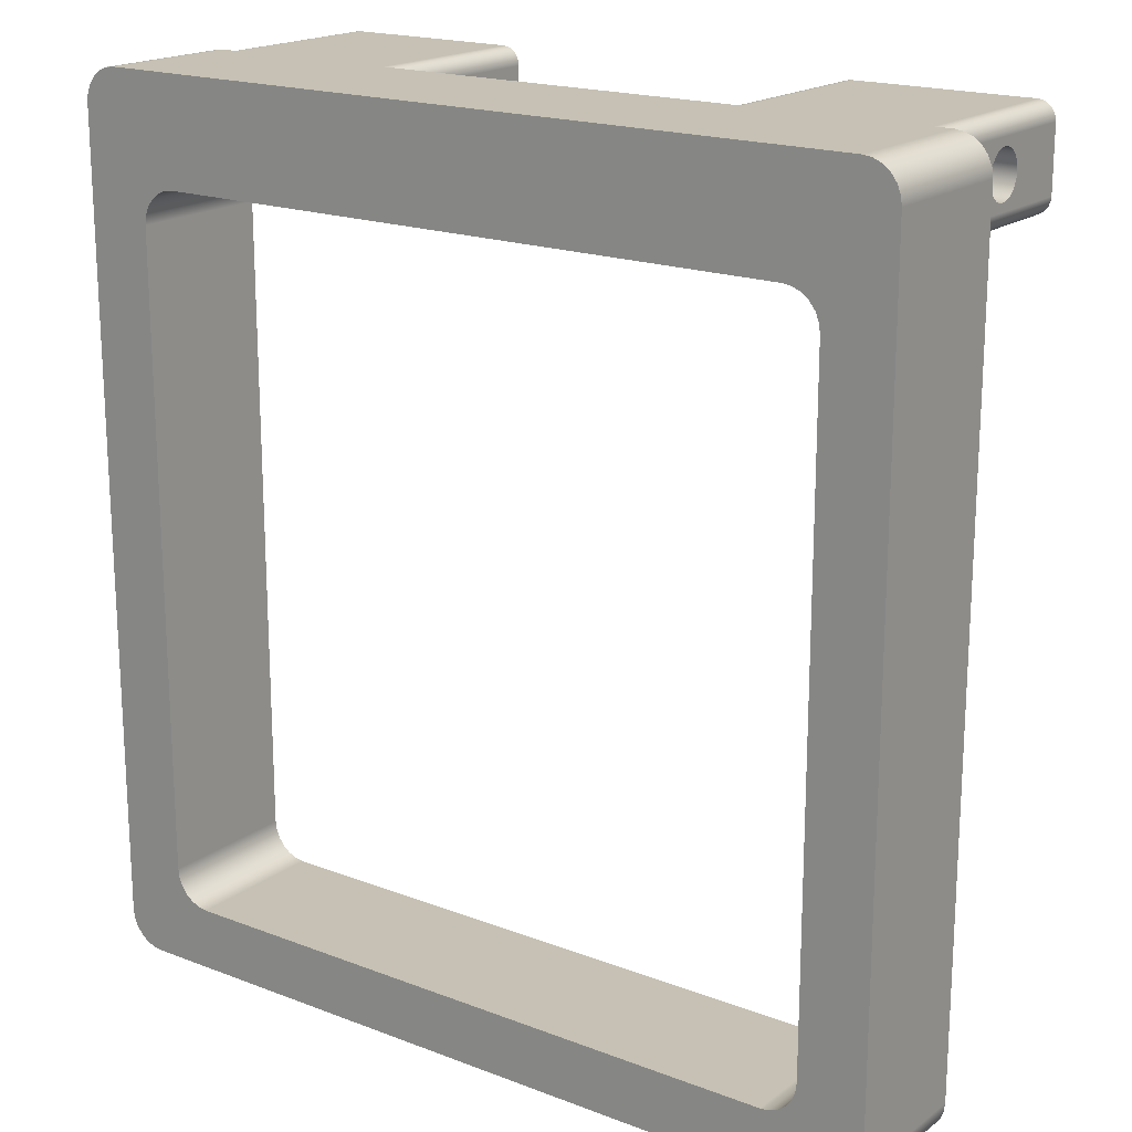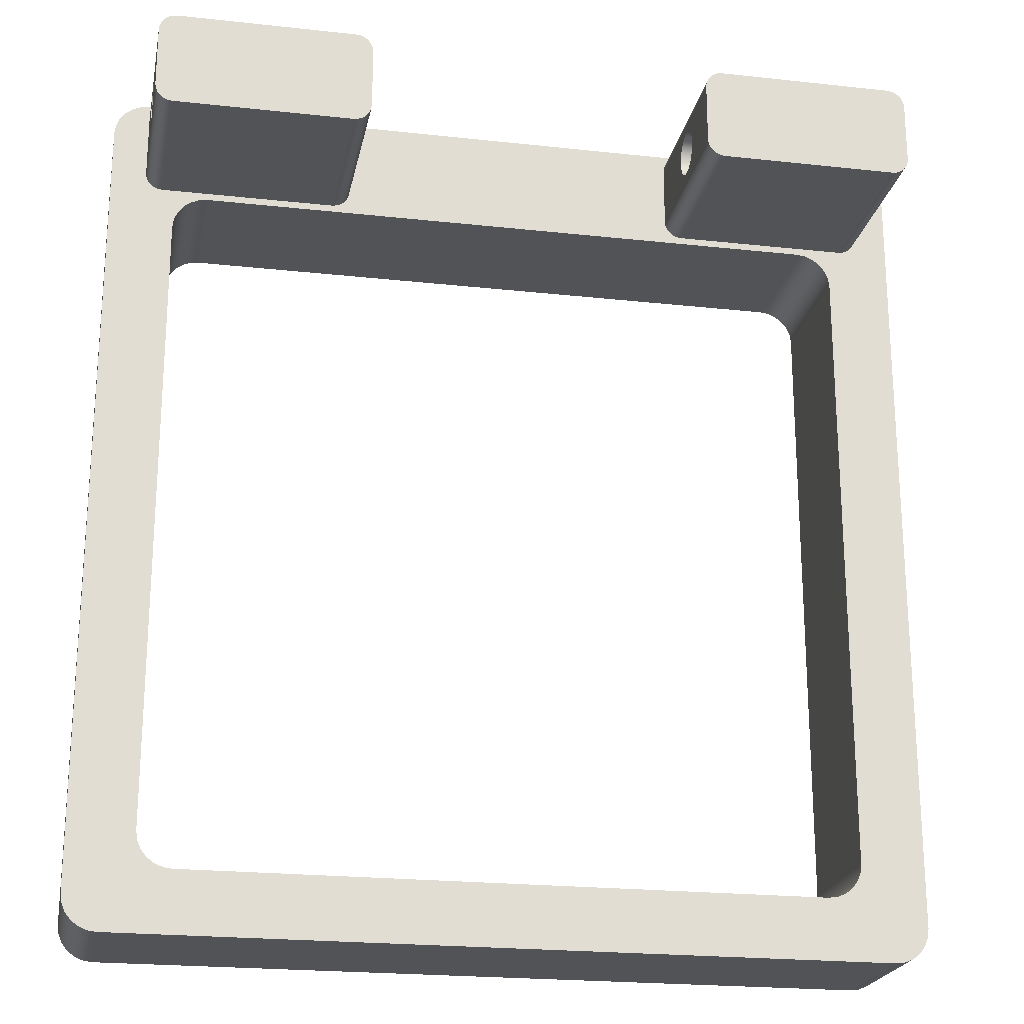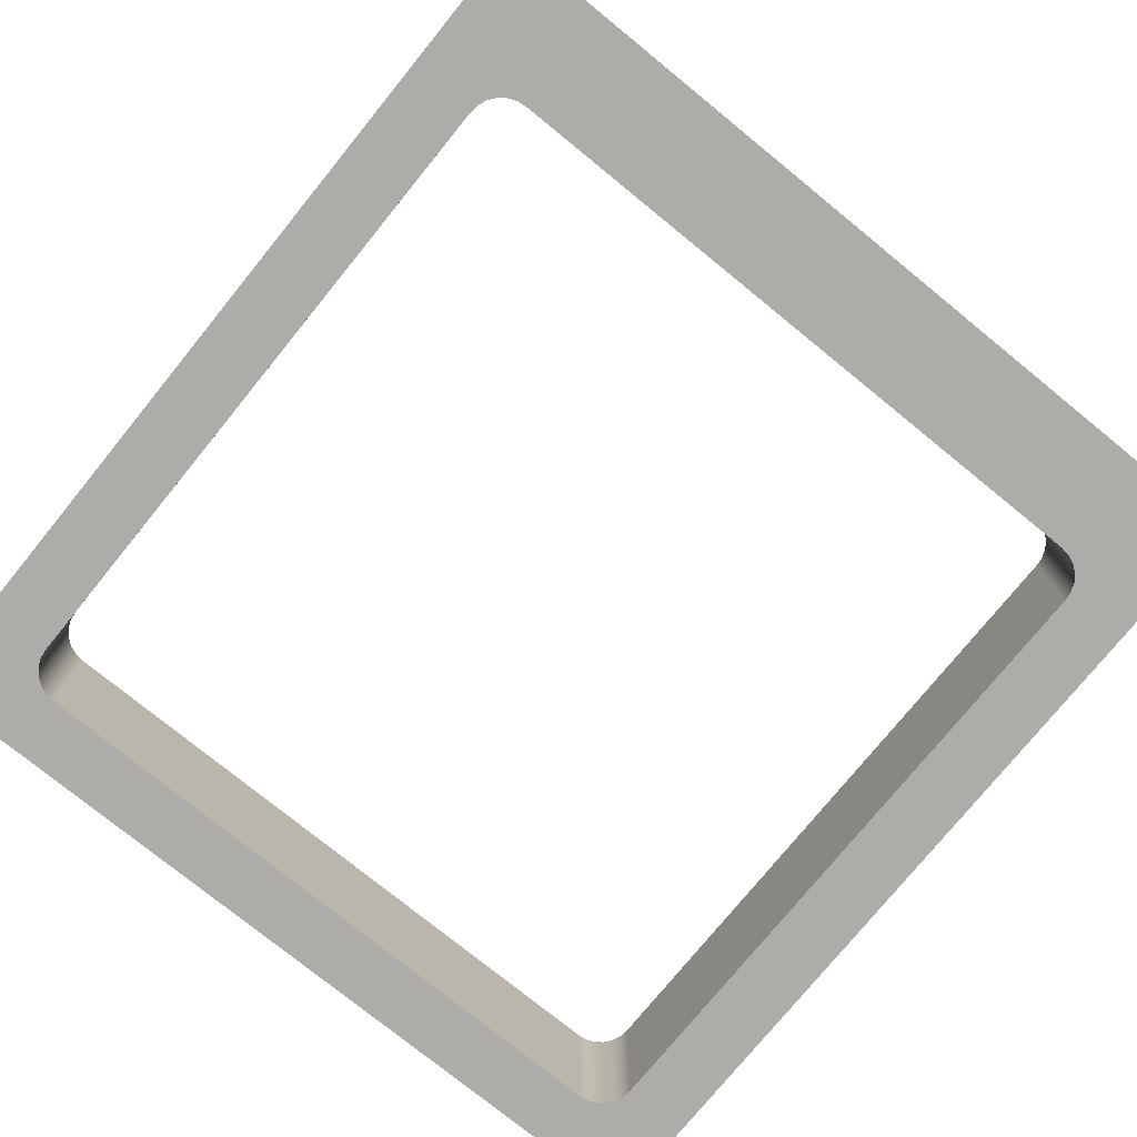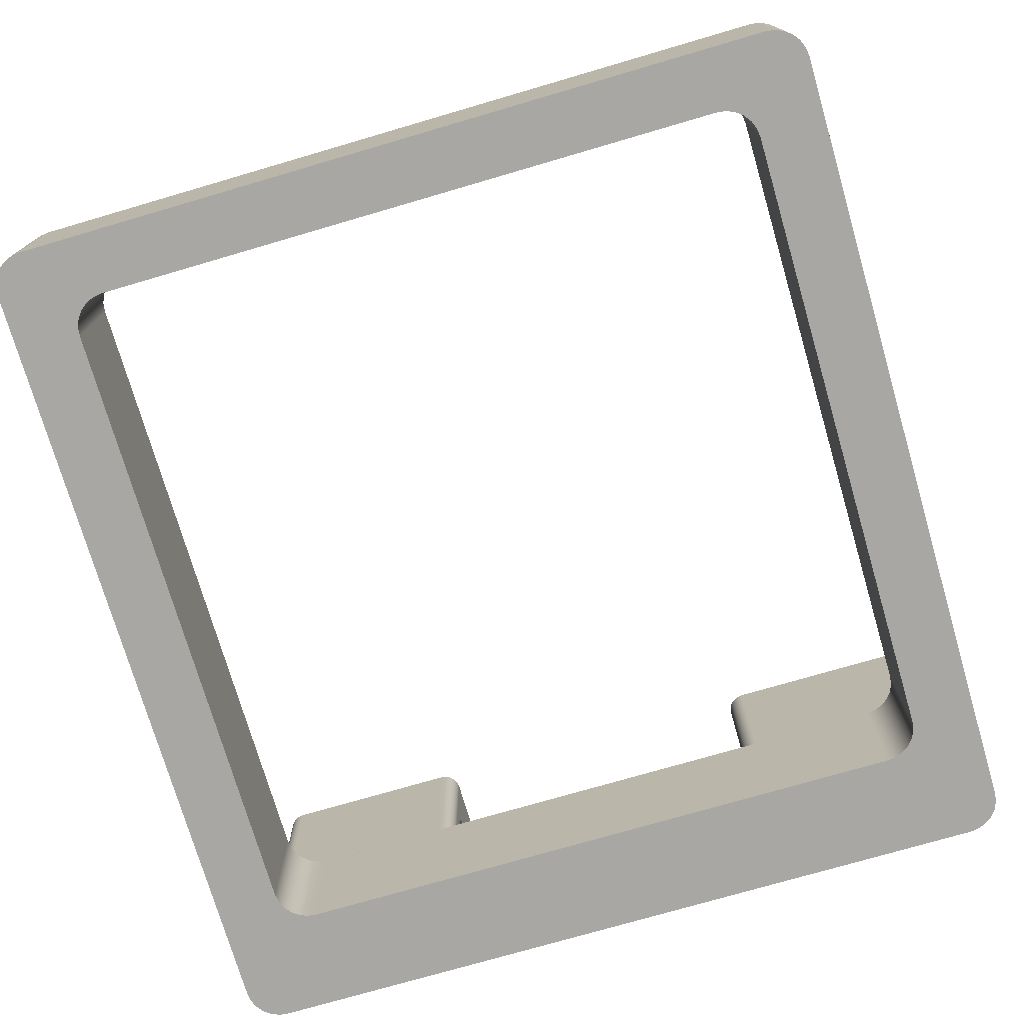
<metadata>
{"format":"obj","ext":"obj","renderer":"f3d","projection":"perspective","resolution":1024,"background":"white","views":[{"elev":18.6,"azim":-143.8,"up":"+Y"},{"elev":-21.9,"azim":-10.9,"up":"+Y"},{"elev":-76.6,"azim":140.9,"up":"+Z"},{"elev":-74.7,"azim":16.3,"up":"+Z"}]}
</metadata>
<code>
g Body1
v 7 23.98 6.5
v 7 23.95 6.668
v 7 23.89 6.825
v 7 23.78 6.96
v 7 23.65 7.063
v 7 23.49 7.128
v 7 23.32 7.15
v 7 23.16 7.128
v 7 23 7.063
v 7 22.87 6.96
v 7 22.76 6.825
v 7 22.7 6.668
v 7 22.68 6.5
v 7 22.7 6.332
v 7 22.76 6.175
v 7 22.87 6.04
v 7 23 5.937
v 7 23.16 5.872
v 7 23.32 5.85
v 7 23.49 5.872
v 7 23.65 5.937
v 7 23.78 6.04
v 7 23.89 6.175
v 7 23.95 6.332
v 1 23.98 6.5
v 1 23.95 6.332
v 1 23.89 6.175
v 1 23.78 6.04
v 1 23.65 5.937
v 1 23.49 5.872
v 1 23.32 5.85
v 1 23.16 5.872
v 1 23 5.937
v 1 22.87 6.04
v 1 22.76 6.175
v 1 22.7 6.332
v 1 22.68 6.5
v 1 22.7 6.668
v 1 22.76 6.825
v 1 22.87 6.96
v 1 23 7.063
v 1 23.16 7.128
v 1 23.32 7.15
v 1 23.49 7.128
v 1 23.65 7.063
v 1 23.78 6.96
v 1 23.89 6.825
v 1 23.95 6.668
v 16.7 22.68 6.668
v 16.7 22.7 6.836
v 16.7 22.76 6.993
v 16.7 22.87 7.128
v 16.7 23 7.231
v 16.7 23.16 7.296
v 16.7 23.32 7.318
v 16.7 23.49 7.296
v 16.7 23.65 7.231
v 16.7 23.78 7.128
v 16.7 23.89 6.993
v 16.7 23.95 6.836
v 16.7 23.98 6.668
v 16.7 23.95 6.5
v 16.7 23.89 6.343
v 16.7 23.78 6.208
v 16.7 23.65 6.105
v 16.7 23.49 6.04
v 16.7 23.32 6.018
v 16.7 23.16 6.04
v 16.7 23 6.105
v 16.7 22.87 6.208
v 16.7 22.76 6.343
v 16.7 22.7 6.5
v 22.7 22.68 6.668
v 22.7 22.7 6.5
v 22.7 22.76 6.343
v 22.7 22.87 6.208
v 22.7 23 6.105
v 22.7 23.16 6.04
v 22.7 23.32 6.018
v 22.7 23.49 6.04
v 22.7 23.65 6.105
v 22.7 23.78 6.208
v 22.7 23.89 6.343
v 22.7 23.95 6.5
v 22.7 23.98 6.668
v 22.7 23.95 6.836
v 22.7 23.89 6.993
v 22.7 23.78 7.128
v 22.7 23.65 7.231
v 22.7 23.49 7.296
v 22.7 23.32 7.318
v 22.7 23.16 7.296
v 22.7 23 7.231
v 22.7 22.87 7.128
v 22.7 22.76 6.993
v 22.7 22.7 6.836
v 7 22.45 4
v 7 24.2 4
v 7 24.2 9
v 7 22.45 9
v 6.5 21.95 4
v 6.629 21.97 4
v 6.75 22.02 4
v 6.854 22.1 4
v 6.933 22.2 4
v 6.983 22.32 4
v 6.983 22.32 9
v 6.933 22.2 9
v 6.854 22.1 9
v 6.75 22.02 9
v 6.629 21.97 9
v 6.5 21.95 9
v 1.5 21.95 4
v 1.5 21.95 9
v 1 22.45 4
v 1.017 22.32 4
v 1.067 22.2 4
v 1.146 22.1 4
v 1.25 22.02 4
v 1.371 21.97 4
v 1.371 21.97 9
v 1.25 22.02 9
v 1.146 22.1 9
v 1.067 22.2 9
v 1.017 22.32 9
v 1 22.45 9
v 1 24.2 4
v 1 24.2 9
v 1.5 24.7 4
v 1.371 24.68 4
v 1.25 24.63 4
v 1.146 24.55 4
v 1.067 24.45 4
v 1.017 24.33 4
v 1.017 24.33 9
v 1.067 24.45 9
v 1.146 24.55 9
v 1.25 24.63 9
v 1.371 24.68 9
v 1.5 24.7 9
v 6.983 24.33 4
v 6.933 24.45 4
v 6.854 24.55 4
v 6.75 24.63 4
v 6.629 24.68 4
v 6.5 24.7 4
v 6.5 24.7 9
v 6.629 24.68 9
v 6.75 24.63 9
v 6.854 24.55 9
v 6.933 24.45 9
v 6.983 24.33 9
v 22.7 24.2 4
v 22.68 24.33 4
v 22.63 24.45 4
v 22.55 24.55 4
v 22.45 24.63 4
v 22.33 24.68 4
v 22.2 24.7 4
v 22.2 24.7 9
v 22.33 24.68 9
v 22.45 24.63 9
v 22.55 24.55 9
v 22.63 24.45 9
v 22.68 24.33 9
v 22.7 24.2 9
v 22.7 22.45 4
v 22.7 22.45 9
v 22.2 21.95 4
v 22.33 21.97 4
v 22.45 22.02 4
v 22.55 22.1 4
v 22.63 22.2 4
v 22.68 22.32 4
v 22.68 22.32 9
v 22.63 22.2 9
v 22.55 22.1 9
v 22.45 22.02 9
v 22.33 21.97 9
v 22.2 21.95 9
v 17.2 21.95 4
v 17.2 21.95 9
v 16.7 22.45 4
v 16.72 22.32 4
v 16.77 22.2 4
v 16.85 22.1 4
v 16.95 22.02 4
v 17.07 21.97 4
v 17.07 21.97 9
v 16.95 22.02 9
v 16.85 22.1 9
v 16.77 22.2 9
v 16.72 22.32 9
v 16.7 22.45 9
v 16.7 24.2 4
v 16.7 24.2 9
v 17.2 24.7 4
v 17.07 24.68 4
v 16.95 24.63 4
v 16.85 24.55 4
v 16.77 24.45 4
v 16.72 24.33 4
v 16.72 24.33 9
v 16.77 24.45 9
v 16.85 24.55 9
v 16.95 24.63 9
v 17.07 24.68 9
v 17.2 24.7 9
v 1 24.7 4
v 0.7412 24.67 4
v 0.5 24.57 4
v 0.2929 24.41 4
v 0.134 24.2 4
v 0.03407 23.96 4
v -0 23.7 4
v 0 1 4
v 0.03407 0.7412 4
v 0.134 0.5 4
v 0.2929 0.2929 4
v 0.5 0.134 4
v 0.7412 0.03407 4
v 1 0 4
v 22.7 0 4
v 22.96 0.03407 4
v 23.2 0.134 4
v 23.41 0.2929 4
v 23.57 0.5 4
v 23.67 0.7412 4
v 23.7 1 4
v 23.7 23.7 4
v 23.67 23.96 4
v 23.57 24.2 4
v 23.41 24.41 4
v 23.2 24.57 4
v 22.96 24.67 4
v 22.7 24.7 4
v 2.85 1.75 4
v 2.591 1.784 4
v 2.35 1.884 4
v 2.143 2.043 4
v 1.984 2.25 4
v 1.884 2.491 4
v 1.85 2.75 4
v 1.85 20.75 4
v 1.884 21.01 4
v 1.984 21.25 4
v 2.143 21.46 4
v 2.35 21.62 4
v 2.591 21.72 4
v 2.85 21.75 4
v 20.85 21.75 4
v 21.11 21.72 4
v 21.35 21.62 4
v 21.56 21.46 4
v 21.72 21.25 4
v 21.82 21.01 4
v 21.85 20.75 4
v 21.85 2.75 4
v 21.82 2.491 4
v 21.72 2.25 4
v 21.56 2.043 4
v 21.35 1.884 4
v 21.11 1.784 4
v 20.85 1.75 4
v 20.85 1.75 0
v 2.85 1.75 0
v 21.85 2.75 0
v 21.82 2.491 0
v 21.72 2.25 0
v 21.56 2.043 0
v 21.35 1.884 0
v 21.11 1.784 0
v 21.85 20.75 0
v 20.85 21.75 0
v 21.11 21.72 0
v 21.35 21.62 0
v 21.56 21.46 0
v 21.72 21.25 0
v 21.82 21.01 0
v 2.85 21.75 0
v 1.85 20.75 0
v 1.884 21.01 0
v 1.984 21.25 0
v 2.143 21.46 0
v 2.35 21.62 0
v 2.591 21.72 0
v 1.85 2.75 0
v 2.591 1.784 0
v 2.35 1.884 0
v 2.143 2.043 0
v 1.984 2.25 0
v 1.884 2.491 0
v 23.7 1 0
v 23.7 23.7 0
v 22.7 0 0
v 22.96 0.03407 0
v 23.2 0.134 0
v 23.41 0.2929 0
v 23.57 0.5 0
v 23.67 0.7412 0
v 1 0 0
v -0 1 0
v 0.03407 0.7412 0
v 0.134 0.5 0
v 0.2929 0.2929 0
v 0.5 0.134 0
v 0.7412 0.03407 0
v -0 23.7 0
v 1 24.7 0
v 0.7412 24.67 0
v 0.5 24.57 0
v 0.2929 24.41 0
v 0.134 24.2 0
v 0.03407 23.96 0
v 22.7 24.7 0
v 23.67 23.96 0
v 23.57 24.2 0
v 23.41 24.41 0
v 23.2 24.57 0
v 22.96 24.67 0
f 2 48 1
f 1 48 25
f 1 25 24
f 24 25 26
f 24 26 23
f 23 26 27
f 23 27 22
f 22 27 28
f 22 28 21
f 21 28 29
f 21 29 20
f 20 29 30
f 20 30 19
f 19 30 31
f 19 31 18
f 18 31 32
f 18 32 17
f 17 32 33
f 17 33 16
f 16 33 34
f 16 34 15
f 15 34 35
f 15 35 14
f 14 35 36
f 14 36 13
f 13 36 37
f 13 37 12
f 12 37 38
f 12 38 11
f 11 38 39
f 11 39 10
f 10 39 40
f 10 40 9
f 9 40 41
f 9 41 8
f 8 41 42
f 8 42 7
f 7 42 43
f 7 43 6
f 6 43 44
f 6 44 5
f 5 44 45
f 5 45 4
f 4 45 46
f 4 46 3
f 3 46 47
f 3 47 2
f 2 47 48
f 50 96 49
f 49 96 73
f 49 73 72
f 72 73 74
f 72 74 71
f 71 74 75
f 71 75 70
f 70 75 76
f 70 76 69
f 69 76 77
f 69 77 68
f 68 77 78
f 68 78 67
f 67 78 79
f 67 79 66
f 66 79 80
f 66 80 65
f 65 80 81
f 65 81 64
f 64 81 82
f 64 82 63
f 63 82 83
f 63 83 62
f 62 83 84
f 62 84 61
f 61 84 85
f 61 85 60
f 60 85 86
f 60 86 59
f 59 86 87
f 59 87 58
f 58 87 88
f 58 88 57
f 57 88 89
f 57 89 56
f 56 89 90
f 56 90 55
f 55 90 91
f 55 91 54
f 54 91 92
f 54 92 53
f 53 92 93
f 53 93 52
f 52 93 94
f 52 94 51
f 51 94 95
f 51 95 50
f 50 95 96
f 24 98 1
f 1 98 99
f 1 99 2
f 2 99 3
f 3 99 4
f 4 99 5
f 5 99 6
f 6 99 7
f 7 99 100
f 7 100 8
f 8 100 9
f 9 100 10
f 10 100 11
f 11 100 12
f 12 100 13
f 13 100 97
f 13 97 14
f 14 97 15
f 15 97 16
f 16 97 17
f 17 97 18
f 18 97 19
f 19 97 98
f 19 98 20
f 20 98 21
f 21 98 22
f 22 98 23
f 23 98 24
f 112 101 111
f 111 101 102
f 111 102 110
f 110 102 103
f 110 103 109
f 109 103 104
f 109 104 108
f 108 104 105
f 108 105 107
f 107 105 106
f 107 106 100
f 100 106 97
f 113 101 114
f 114 101 112
f 126 115 125
f 125 115 116
f 125 116 124
f 124 116 117
f 124 117 123
f 123 117 118
f 123 118 122
f 122 118 119
f 122 119 121
f 121 119 120
f 121 120 114
f 114 120 113
f 48 128 25
f 25 128 127
f 25 127 26
f 26 127 27
f 27 127 28
f 28 127 29
f 29 127 30
f 30 127 31
f 31 127 115
f 31 115 32
f 32 115 33
f 33 115 34
f 34 115 35
f 35 115 36
f 36 115 37
f 37 115 126
f 37 126 38
f 38 126 39
f 39 126 40
f 40 126 41
f 41 126 42
f 42 126 43
f 43 126 128
f 43 128 44
f 44 128 45
f 45 128 46
f 46 128 47
f 47 128 48
f 140 129 139
f 139 129 130
f 139 130 138
f 138 130 131
f 138 131 137
f 137 131 132
f 137 132 136
f 136 132 133
f 136 133 135
f 135 133 134
f 135 134 128
f 128 134 127
f 99 98 152
f 152 98 141
f 152 141 151
f 151 141 142
f 151 142 150
f 150 142 143
f 150 143 149
f 149 143 144
f 149 144 148
f 148 144 145
f 148 145 147
f 147 145 146
f 152 147 99
f 99 147 140
f 99 140 128
f 128 140 135
f 135 140 136
f 136 140 137
f 137 140 138
f 138 140 139
f 152 151 147
f 147 151 150
f 147 150 149
f 149 148 147
f 99 128 100
f 100 128 126
f 100 126 112
f 112 126 114
f 114 126 125
f 114 125 124
f 124 123 114
f 114 123 122
f 114 122 121
f 111 110 112
f 112 110 109
f 112 109 108
f 108 107 112
f 112 107 100
f 166 153 165
f 165 153 154
f 165 154 164
f 164 154 155
f 164 155 163
f 163 155 156
f 163 156 162
f 162 156 157
f 162 157 161
f 161 157 158
f 161 158 160
f 160 158 159
f 96 168 73
f 73 168 167
f 73 167 74
f 74 167 75
f 75 167 76
f 76 167 77
f 77 167 78
f 78 167 79
f 79 167 153
f 79 153 80
f 80 153 81
f 81 153 82
f 82 153 83
f 83 153 84
f 84 153 85
f 85 153 166
f 85 166 86
f 86 166 87
f 87 166 88
f 88 166 89
f 89 166 90
f 90 166 91
f 91 166 168
f 91 168 92
f 92 168 93
f 93 168 94
f 94 168 95
f 95 168 96
f 180 169 179
f 179 169 170
f 179 170 178
f 178 170 171
f 178 171 177
f 177 171 172
f 177 172 176
f 176 172 173
f 176 173 175
f 175 173 174
f 175 174 168
f 168 174 167
f 181 169 182
f 182 169 180
f 194 183 193
f 193 183 184
f 193 184 192
f 192 184 185
f 192 185 191
f 191 185 186
f 191 186 190
f 190 186 187
f 190 187 189
f 189 187 188
f 189 188 182
f 182 188 181
f 72 183 49
f 49 183 194
f 49 194 50
f 50 194 51
f 51 194 52
f 52 194 53
f 53 194 54
f 54 194 55
f 55 194 196
f 55 196 56
f 56 196 57
f 57 196 58
f 58 196 59
f 59 196 60
f 60 196 61
f 61 196 195
f 61 195 62
f 62 195 63
f 63 195 64
f 64 195 65
f 65 195 66
f 66 195 67
f 67 195 183
f 67 183 68
f 68 183 69
f 69 183 70
f 70 183 71
f 71 183 72
f 208 197 207
f 207 197 198
f 207 198 206
f 206 198 199
f 206 199 205
f 205 199 200
f 205 200 204
f 204 200 201
f 204 201 203
f 203 201 202
f 203 202 196
f 196 202 195
f 207 206 208
f 208 206 205
f 208 205 204
f 204 203 208
f 208 203 196
f 208 196 166
f 166 196 168
f 168 196 194
f 168 194 180
f 180 194 182
f 182 194 193
f 182 193 192
f 192 191 182
f 182 191 190
f 182 190 189
f 179 178 180
f 180 178 177
f 180 177 176
f 176 175 180
f 180 175 168
f 208 166 160
f 160 166 165
f 160 165 164
f 164 163 160
f 160 163 162
f 160 162 161
f 134 211 127
f 127 211 212
f 127 212 213
f 211 134 210
f 210 134 133
f 210 133 209
f 209 133 132
f 209 132 131
f 131 130 209
f 209 130 129
f 213 214 127
f 127 214 215
f 127 215 115
f 115 215 116
f 116 215 117
f 117 215 216
f 117 216 244
f 244 216 243
f 243 216 242
f 242 216 241
f 241 216 240
f 240 216 222
f 240 222 239
f 239 222 238
f 238 222 237
f 237 222 223
f 237 223 264
f 264 223 263
f 263 223 262
f 262 223 261
f 261 223 224
f 261 224 225
f 217 218 216
f 216 218 219
f 216 219 220
f 220 221 216
f 216 221 222
f 225 226 261
f 261 226 227
f 261 227 228
f 228 229 261
f 261 229 260
f 260 229 259
f 259 229 258
f 258 229 257
f 257 229 173
f 257 173 172
f 229 230 173
f 173 230 174
f 174 230 167
f 167 230 153
f 153 230 231
f 153 231 232
f 232 233 153
f 153 233 234
f 153 234 154
f 154 234 235
f 154 235 155
f 155 235 236
f 155 236 156
f 156 236 157
f 157 236 158
f 158 236 159
f 172 171 257
f 257 171 256
f 256 171 170
f 256 170 169
f 181 251 169
f 169 251 252
f 169 252 253
f 188 102 181
f 181 102 101
f 181 101 251
f 251 101 250
f 250 101 113
f 250 113 249
f 249 113 248
f 248 113 247
f 247 113 246
f 246 113 245
f 245 113 120
f 245 120 119
f 102 188 103
f 103 188 187
f 103 187 104
f 104 187 186
f 104 186 105
f 105 186 185
f 105 185 106
f 106 185 184
f 106 184 97
f 97 184 183
f 97 183 98
f 98 183 195
f 98 195 141
f 141 195 202
f 141 202 142
f 142 202 201
f 142 201 143
f 143 201 200
f 143 200 144
f 144 200 199
f 144 199 145
f 145 199 198
f 145 198 146
f 146 198 197
f 245 119 244
f 244 119 118
f 244 118 117
f 253 254 169
f 169 254 255
f 169 255 256
f 265 266 264
f 264 266 237
f 258 267 259
f 259 267 268
f 259 268 260
f 260 268 269
f 260 269 261
f 261 269 270
f 261 270 262
f 262 270 271
f 262 271 263
f 263 271 272
f 263 272 264
f 264 272 265
f 273 267 257
f 257 267 258
f 251 274 252
f 252 274 275
f 252 275 253
f 253 275 276
f 253 276 254
f 254 276 277
f 254 277 255
f 255 277 278
f 255 278 256
f 256 278 279
f 256 279 257
f 257 279 273
f 280 274 250
f 250 274 251
f 244 281 245
f 245 281 282
f 245 282 246
f 246 282 283
f 246 283 247
f 247 283 284
f 247 284 248
f 248 284 285
f 248 285 249
f 249 285 286
f 249 286 250
f 250 286 280
f 287 281 243
f 243 281 244
f 237 266 238
f 238 266 288
f 238 288 239
f 239 288 289
f 239 289 240
f 240 289 290
f 240 290 241
f 241 290 291
f 241 291 242
f 242 291 292
f 242 292 243
f 243 292 287
f 293 294 229
f 229 294 230
f 223 295 224
f 224 295 296
f 224 296 225
f 225 296 297
f 225 297 226
f 226 297 298
f 226 298 227
f 227 298 299
f 227 299 228
f 228 299 300
f 228 300 229
f 229 300 293
f 301 295 222
f 222 295 223
f 216 302 217
f 217 302 303
f 217 303 218
f 218 303 304
f 218 304 219
f 219 304 305
f 219 305 220
f 220 305 306
f 220 306 221
f 221 306 307
f 221 307 222
f 222 307 301
f 308 302 215
f 215 302 216
f 209 309 210
f 210 309 310
f 210 310 211
f 211 310 311
f 211 311 212
f 212 311 312
f 212 312 213
f 213 312 313
f 213 313 214
f 214 313 314
f 214 314 215
f 215 314 308
f 309 197 315
f 315 197 159
f 315 159 236
f 209 129 309
f 309 129 146
f 309 146 197
f 140 147 129
f 129 147 146
f 208 160 197
f 197 160 159
f 230 294 231
f 231 294 316
f 231 316 232
f 232 316 317
f 232 317 233
f 233 317 318
f 233 318 234
f 234 318 319
f 234 319 235
f 235 319 320
f 235 320 236
f 236 320 315
f 281 287 302
f 302 287 292
f 302 292 291
f 291 290 302
f 302 290 303
f 303 290 304
f 304 290 305
f 305 290 306
f 306 290 307
f 307 290 301
f 301 290 289
f 301 289 288
f 288 266 301
f 301 266 265
f 301 265 295
f 295 265 272
f 295 272 271
f 271 270 295
f 295 270 293
f 295 293 296
f 296 293 297
f 297 293 298
f 298 293 299
f 299 293 300
f 270 269 293
f 293 269 268
f 293 268 267
f 267 273 293
f 293 273 294
f 294 273 279
f 294 279 278
f 278 277 294
f 294 277 276
f 294 276 315
f 315 276 275
f 315 275 274
f 274 280 315
f 315 280 309
f 309 280 286
f 309 286 285
f 309 285 308
f 308 285 284
f 308 284 283
f 283 282 308
f 308 282 281
f 308 281 302
f 315 320 294
f 294 320 319
f 294 319 318
f 318 317 294
f 294 317 316
f 314 313 308
f 308 313 312
f 308 312 311
f 311 310 308
f 308 310 309

</code>
